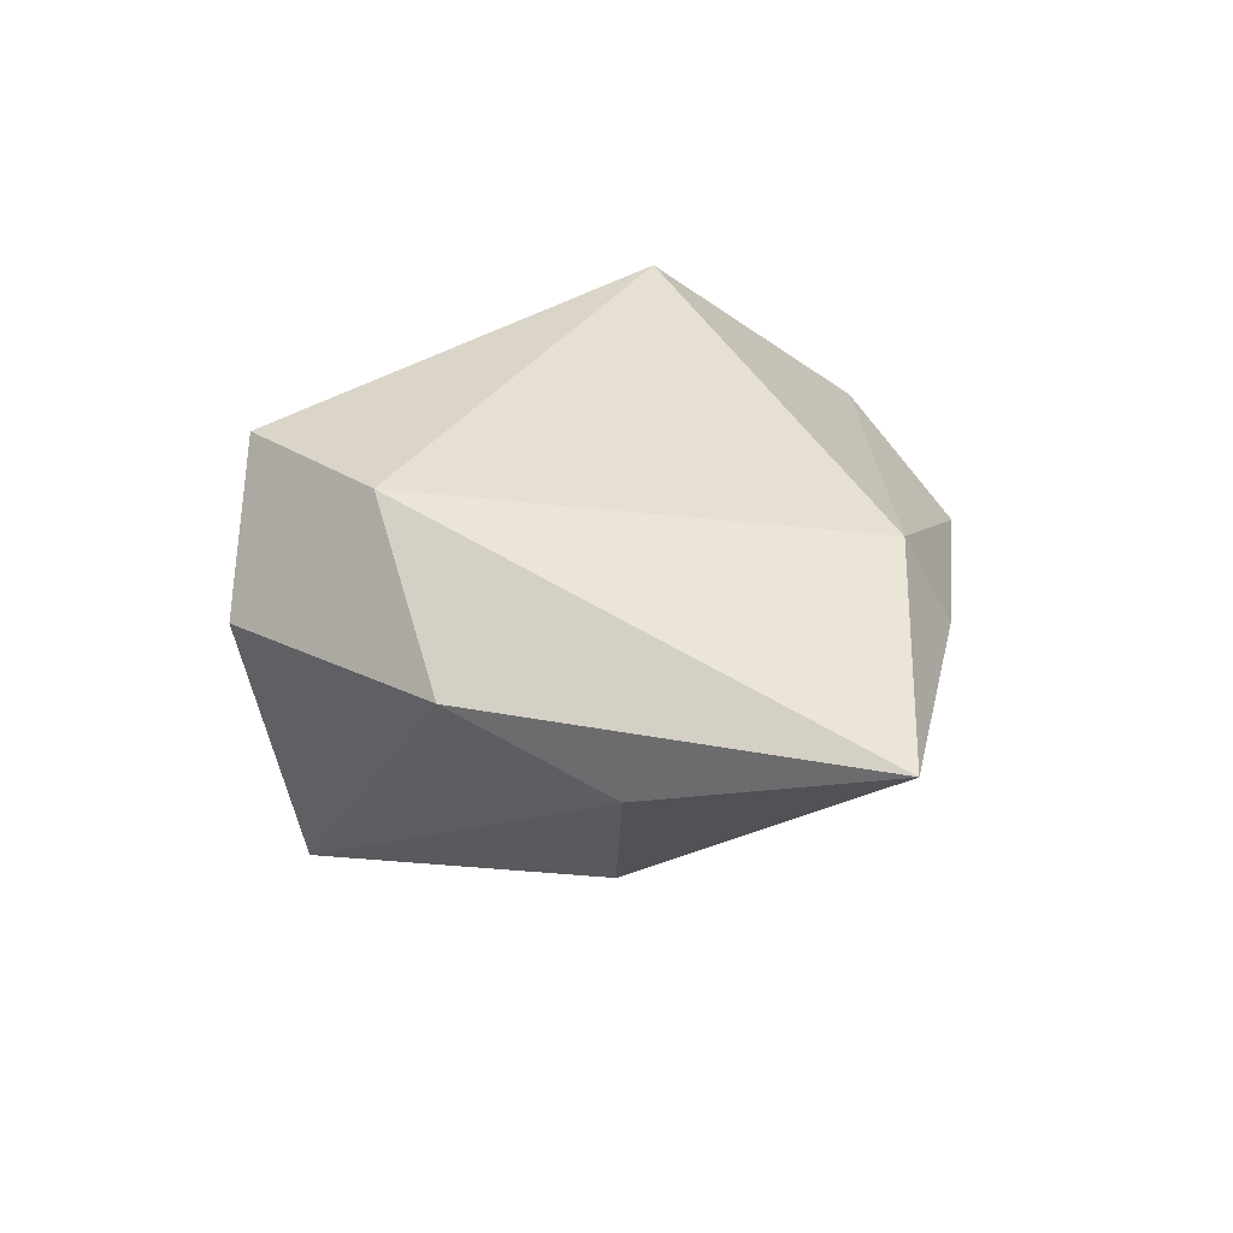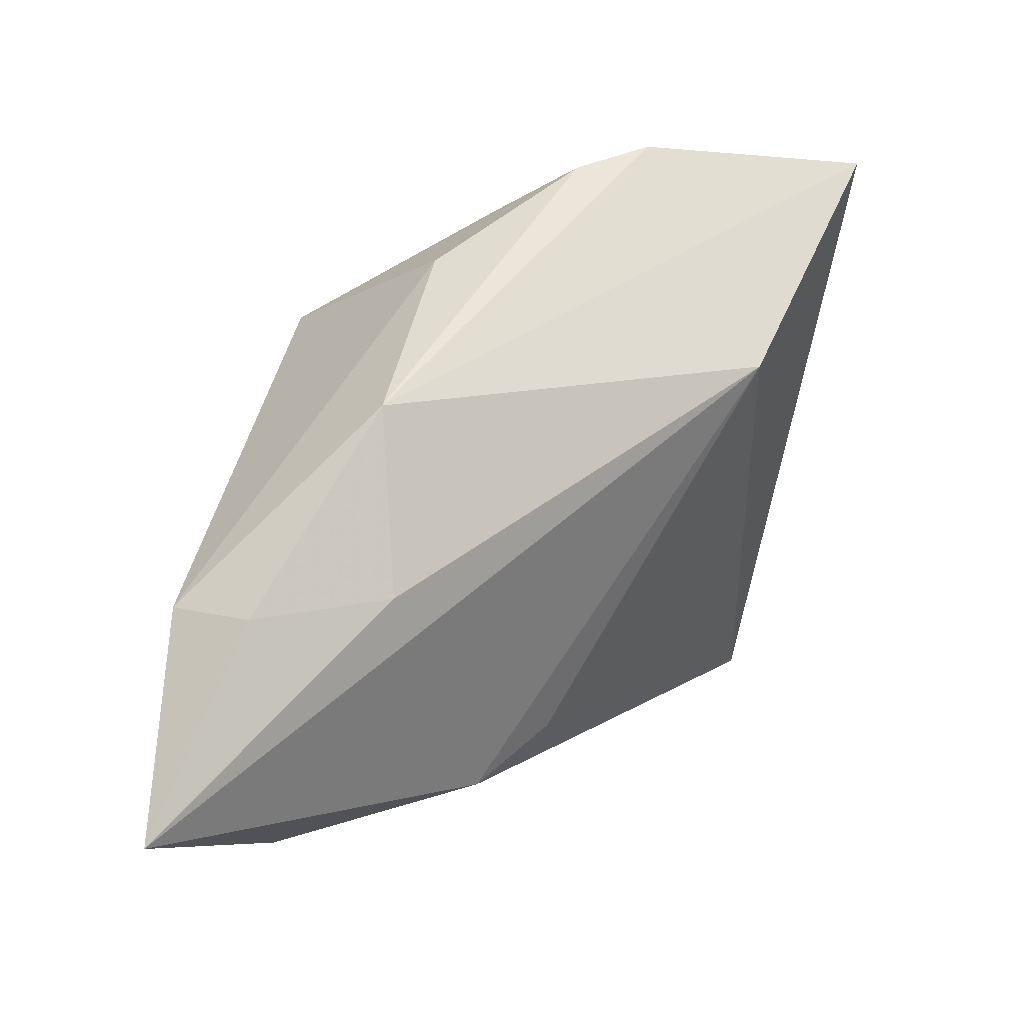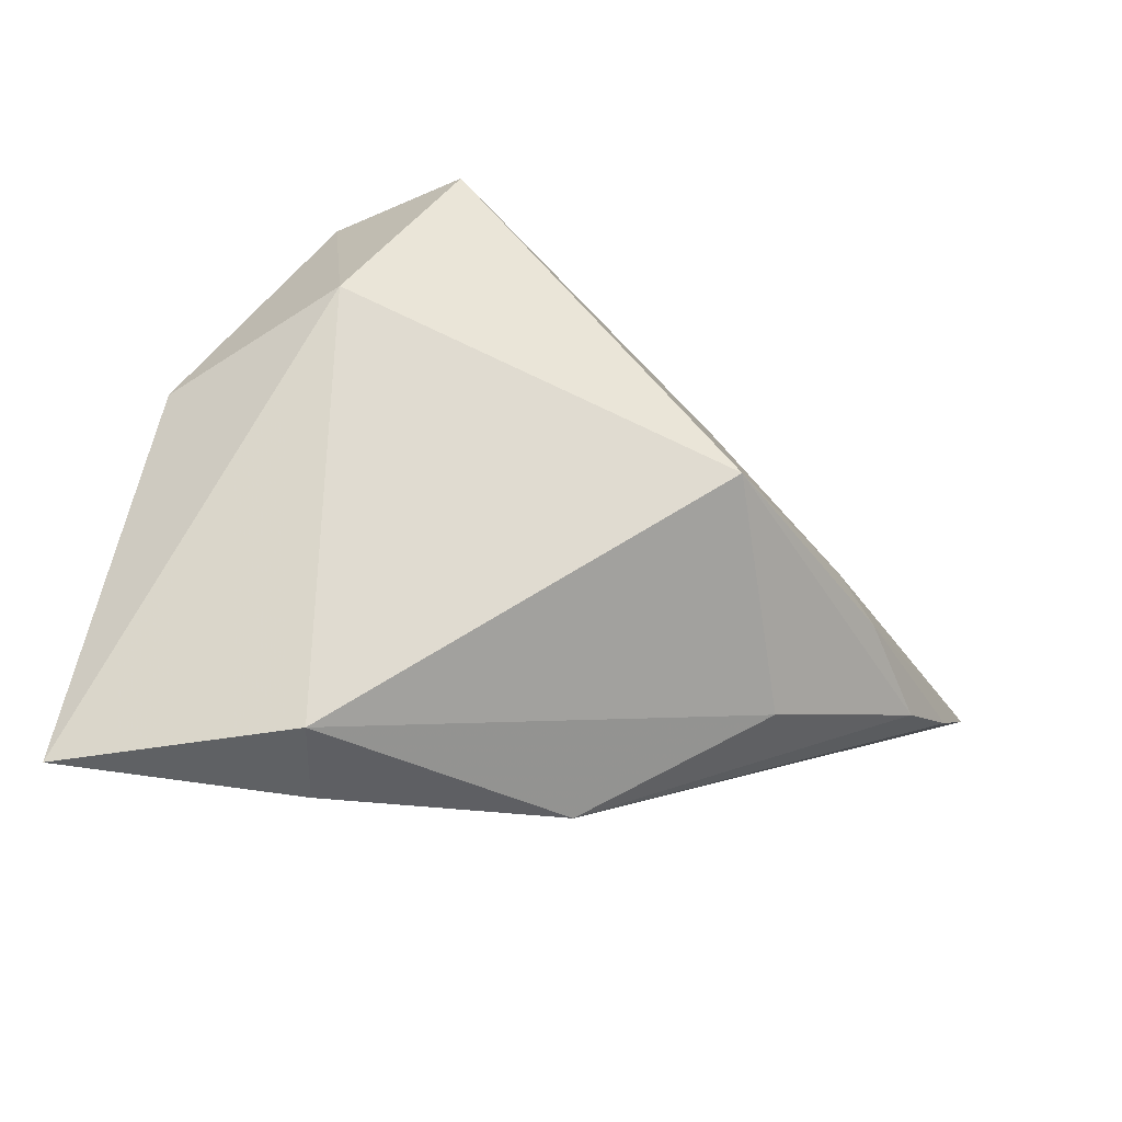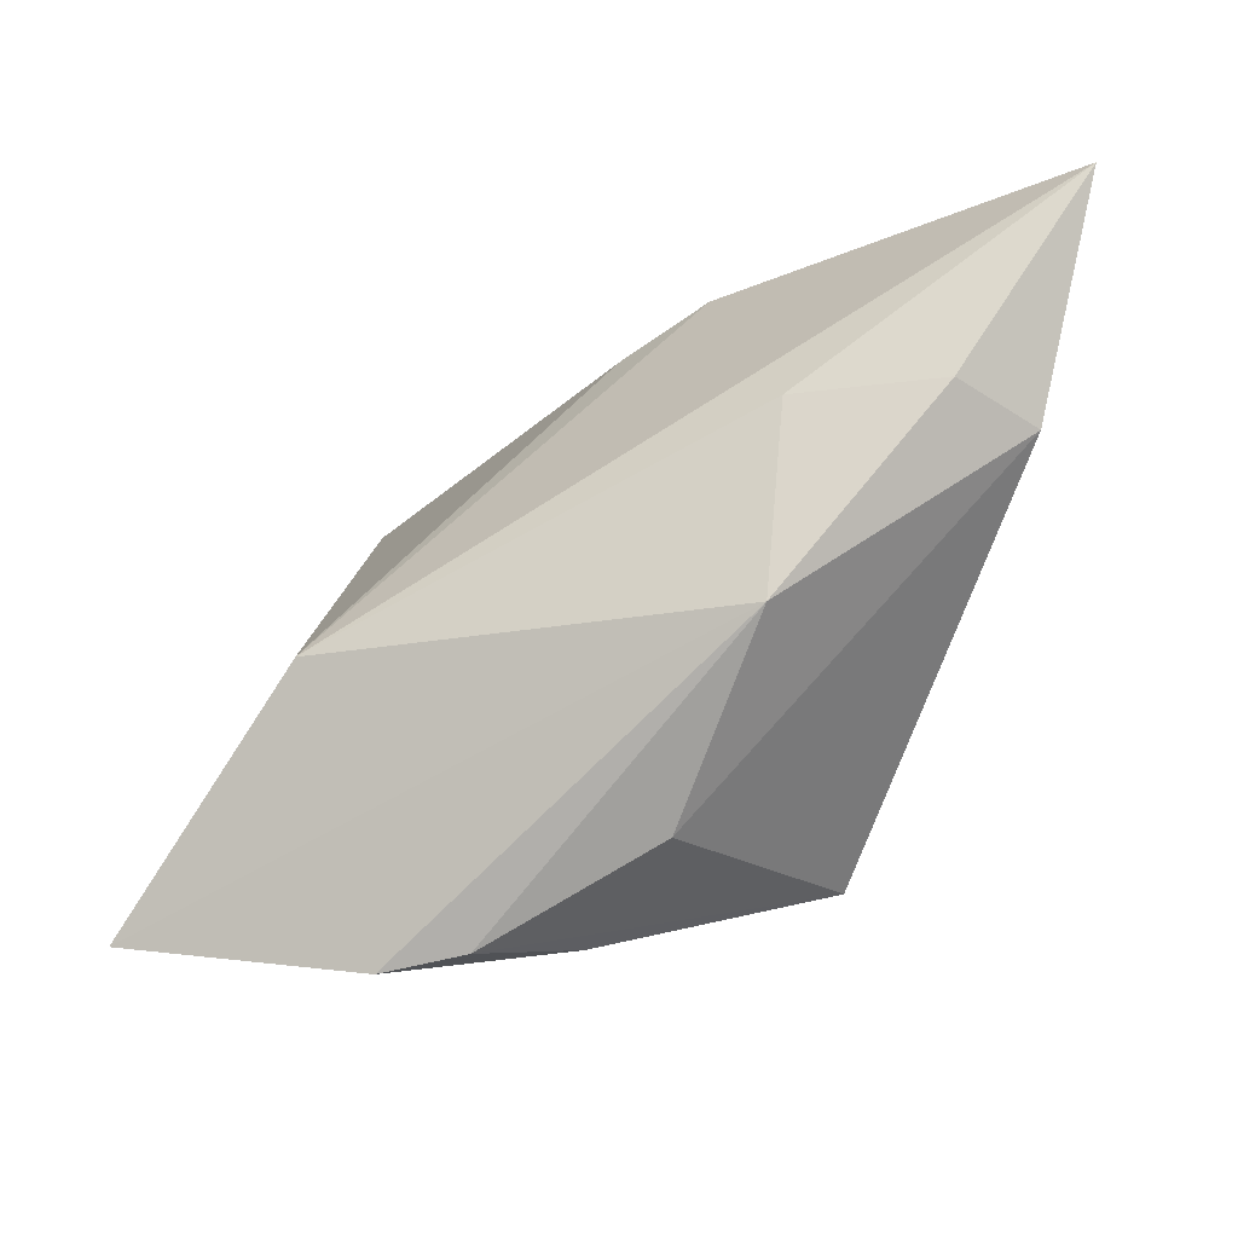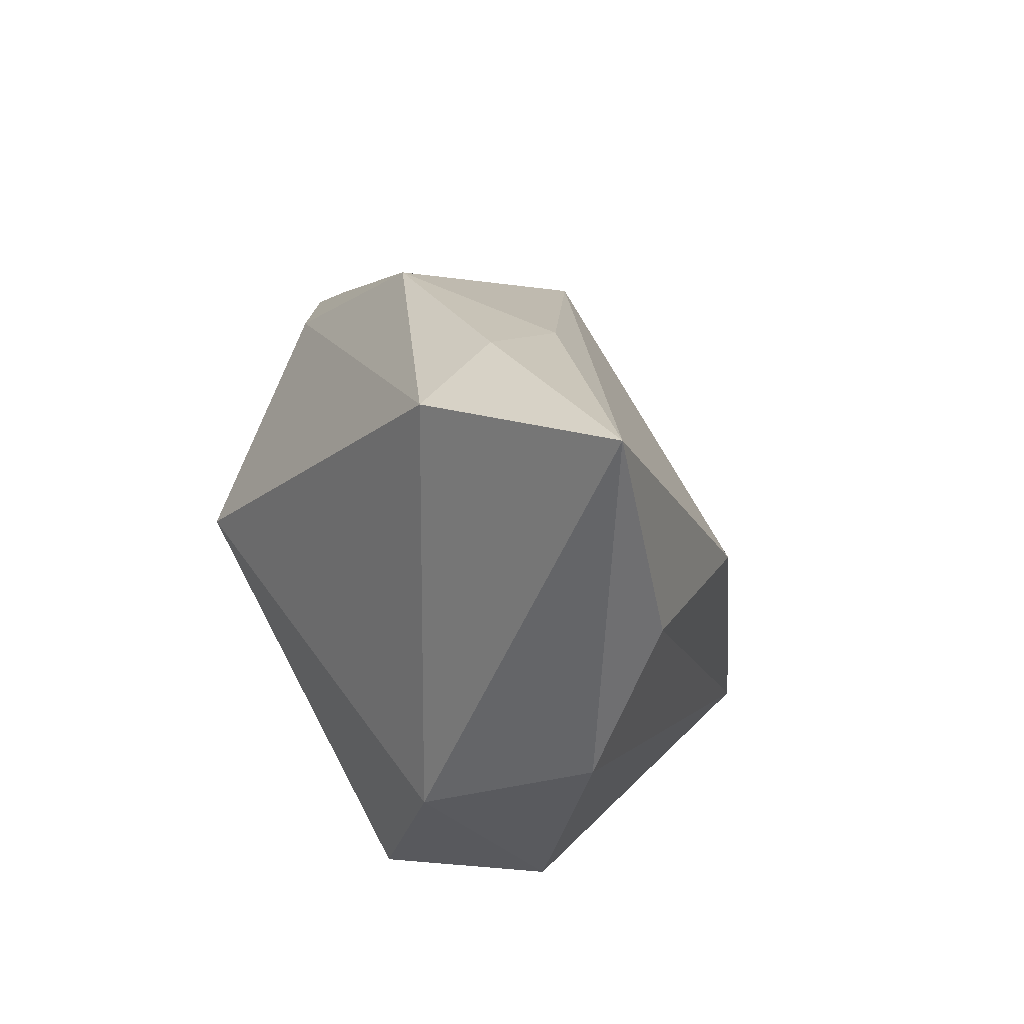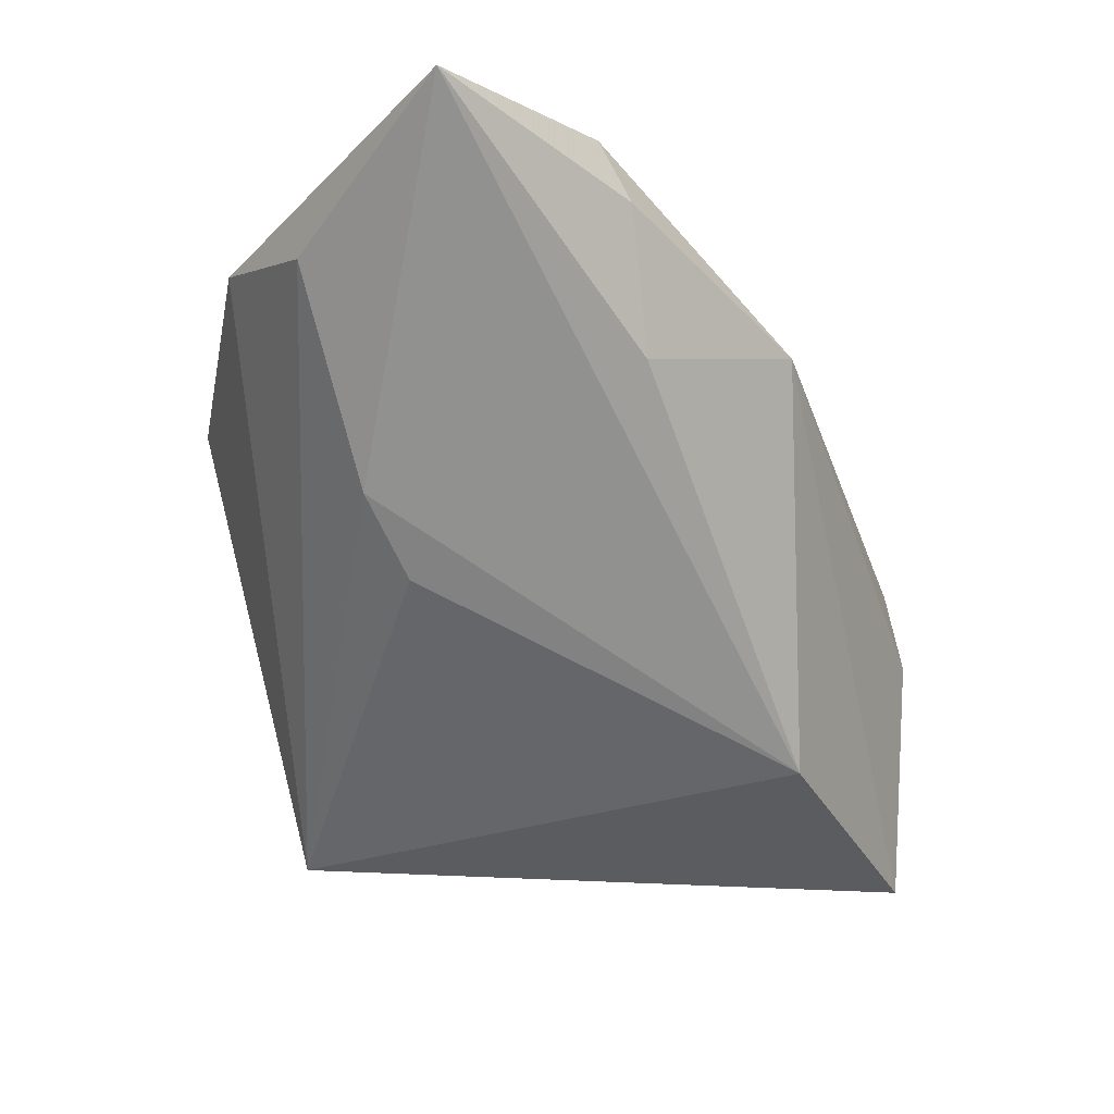
<metadata>
{"format":"obj","ext":"obj","renderer":"f3d","projection":"perspective","resolution":1024,"background":"white","views":[{"elev":39.9,"azim":97.8,"up":"+Z"},{"elev":78.1,"azim":102.6,"up":"+Y"},{"elev":70.8,"azim":-179.3,"up":"+Z"},{"elev":75.4,"azim":-68.4,"up":"+Y"},{"elev":23.0,"azim":50.2,"up":"+Y"},{"elev":-20.3,"azim":133.1,"up":"+Z"}]}
</metadata>
<code>
v -0.02648 0.02312 0.0114
v -0.05525 0.01026 -0.03734
v 0.02261 0.03029 0.03042
v -0.04347 0.01905 -0.002685
v 0.004524 -0.03441 -0.03734
v -0.02186 0.001739 0.02914
v 0.04973 0.03317 0.02622
v 0.03271 0.005236 -0.006977
v -0.02266 -0.02708 -0.03064
v -0.01557 -0.03441 -0.03218
v 0.04518 0.007497 0.01554
v -0.03475 0.004586 0.00494
v 0.02342 0.002842 -0.01385
v 0.008836 -0.03441 0.02599
v 0.02378 -0.03392 0.01377
v -0.03822 0.01136 0.00692
v 0.0406 -0.009866 0.02111
v 0.0228 0.03525 0.02083
v -0.004506 0.03509 0.01204
v -0.0229 0.02018 -0.02981
v 0.01637 0.03153 0.005993
v 0.02136 -0.01911 0.02985
v -0.04859 0.01781 -0.01065
f 20 5 2
f 2 19 20
f 2 5 10
f 3 22 7
f 6 22 3
f 15 22 14
f 14 22 6
f 14 5 15
f 14 10 5
f 5 20 13
f 7 20 21
f 21 20 19
f 15 5 17
f 5 11 17
f 17 22 15
f 7 22 17
f 17 11 7
f 2 10 9
f 9 14 6
f 10 14 9
f 18 3 7
f 19 3 18
f 7 21 18
f 18 21 19
f 6 4 16
f 1 4 6
f 19 4 1
f 6 3 1
f 1 3 19
f 8 11 5
f 5 13 8
f 7 11 8
f 8 20 7
f 8 13 20
f 12 16 2
f 6 16 12
f 2 9 12
f 12 9 6
f 2 16 23
f 23 16 4
f 23 19 2
f 23 4 19

</code>
